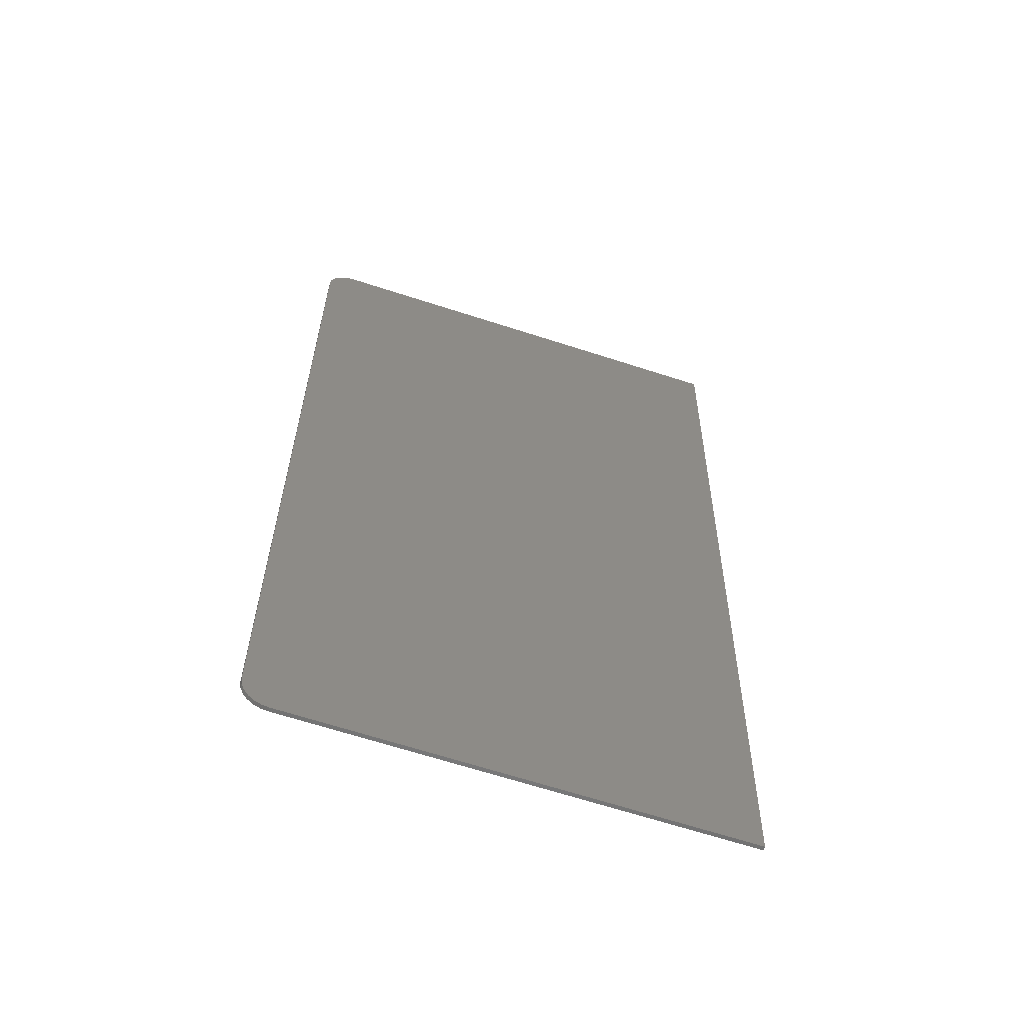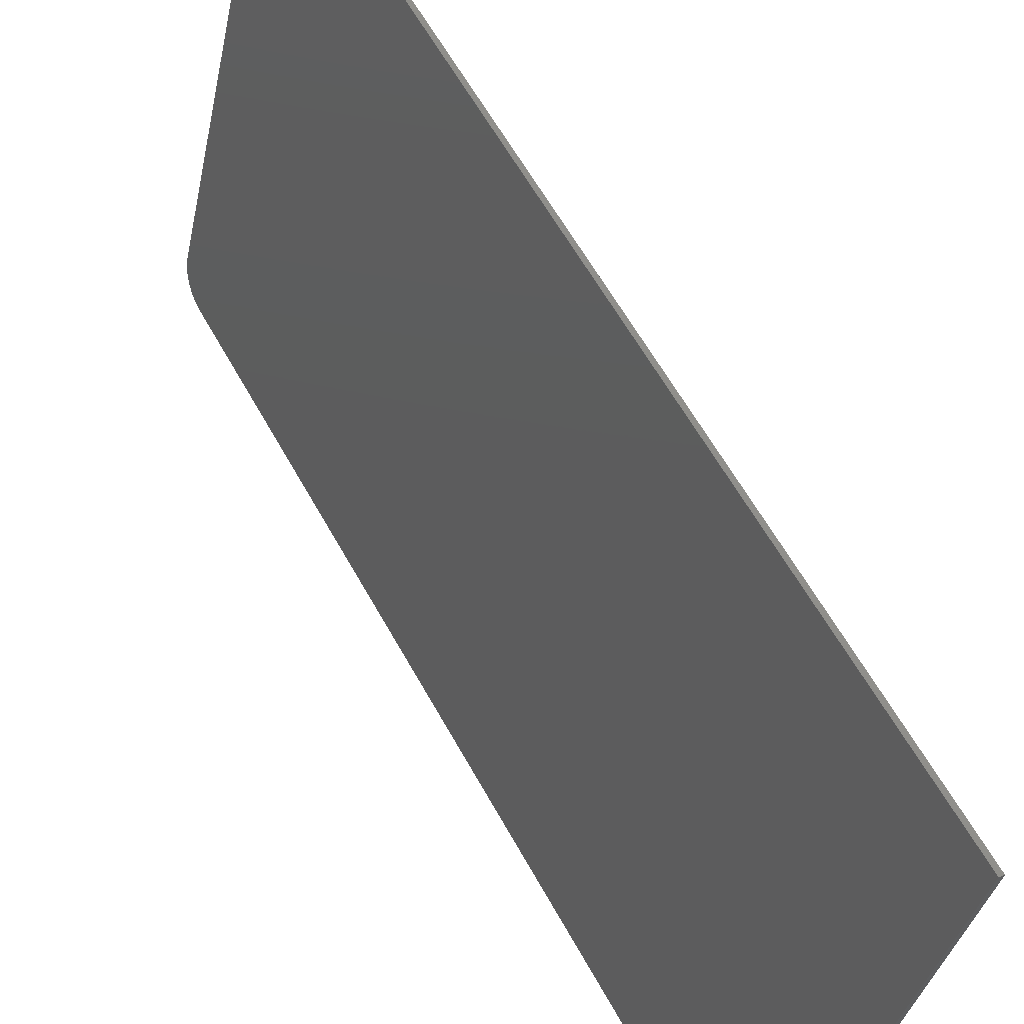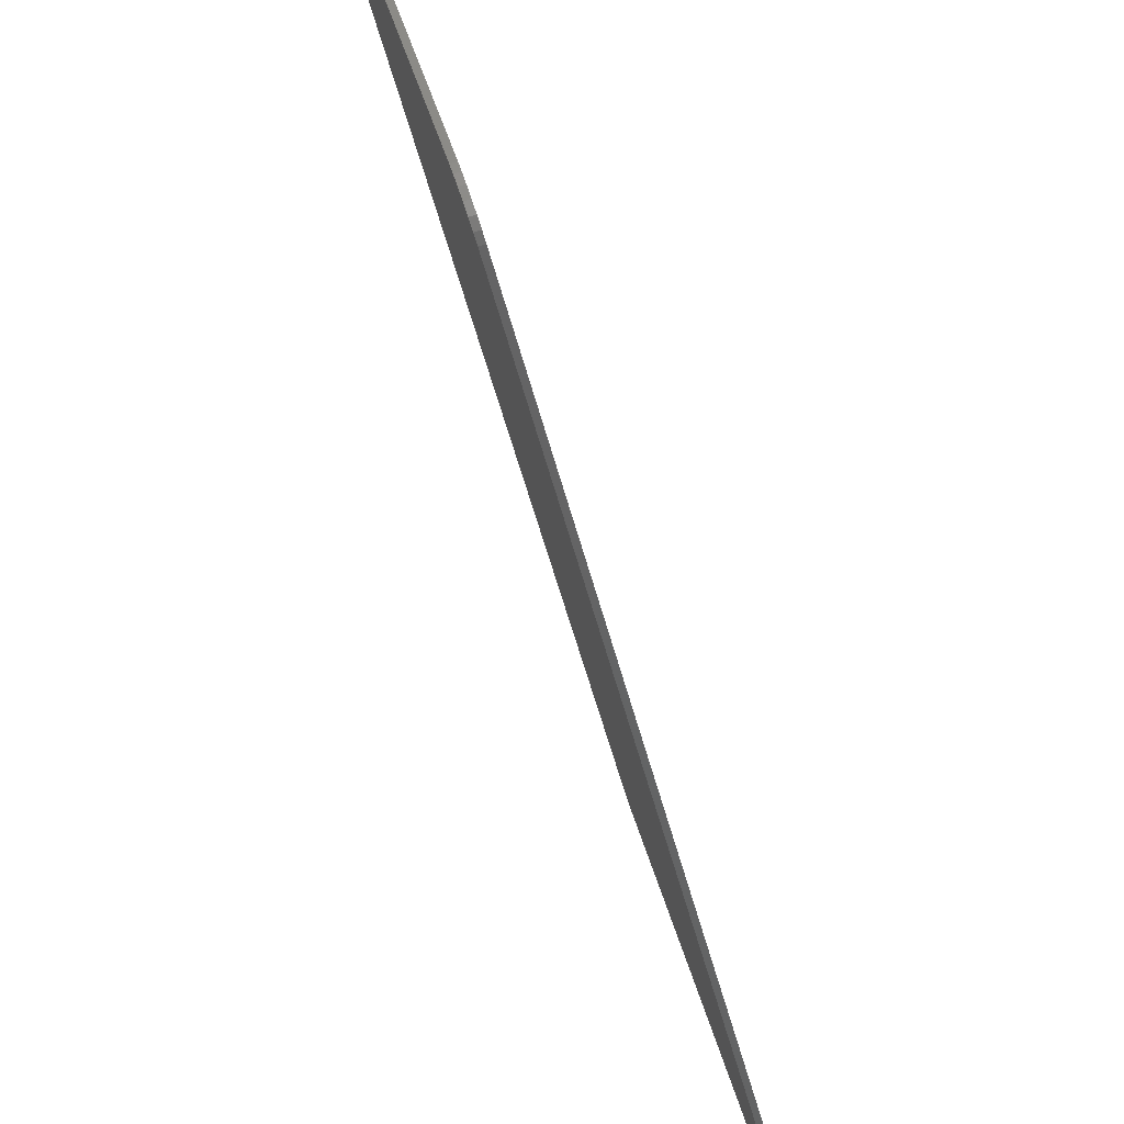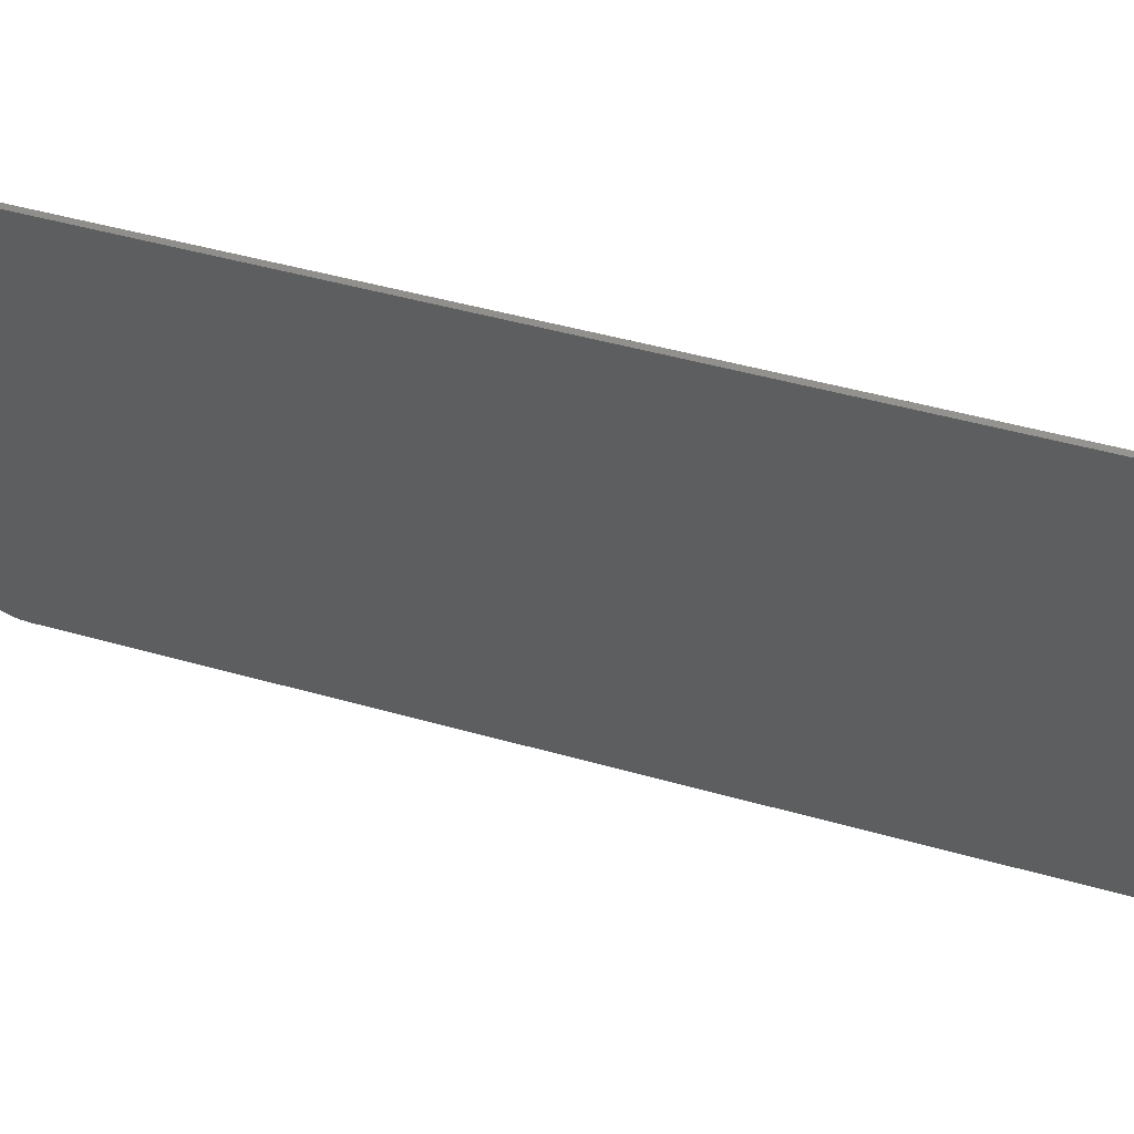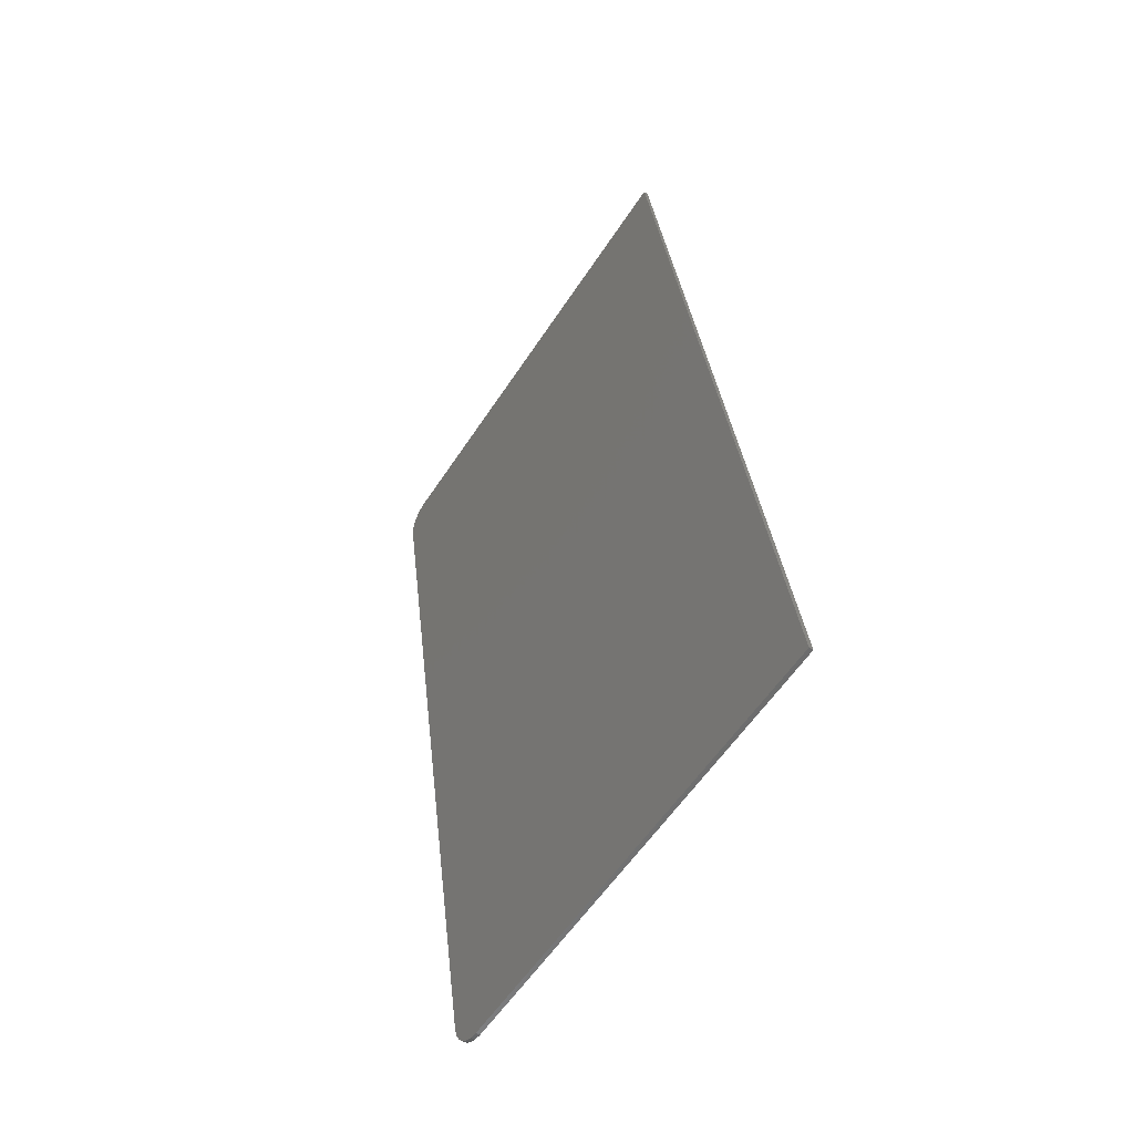
<metadata>
{"format":"stl","ext":"stl","renderer":"f3d","projection":"perspective","resolution":1024,"background":"white","views":[{"elev":-64.3,"azim":-95.7,"up":"+Y"},{"elev":59.8,"azim":-21.9,"up":"+Z"},{"elev":-49.1,"azim":-159.7,"up":"+Z"},{"elev":45.7,"azim":114.9,"up":"+Z"},{"elev":-59.2,"azim":-20.6,"up":"+Y"}]}
</metadata>
<code>
# stl→obj: 32 verts, 60 faces
v 9117 1582 5714
v 8989 1525 5150
v 9237 554.6 5714
v 8993 1560 5183
v 8989 1533 5151
v 8988 1542 5154
v 8989 1549 5159
v 8990 1555 5166
v 8991 1558 5174
v 9100 580.8 5150
v 9112 547.3 5183
v 9101 572 5151
v 9103 563.9 5154
v 9105 556.9 5159
v 9107 551.6 5166
v 9109 548.3 5174
v 9116 547.6 5182
v 9242 554.9 5712
v 9105 581.1 5148
v 9106 572.3 5150
v 9108 564.1 5153
v 9110 557.2 5158
v 9112 551.9 5165
v 9114 548.6 5173
v 8994 1525 5148
v 8993 1534 5150
v 8993 1543 5153
v 8994 1550 5158
v 8995 1556 5165
v 8996 1559 5173
v 8998 1561 5182
v 9122 1583 5712
f 1 2 3
f 1 4 2
f 2 4 5
f 5 4 6
f 6 4 7
f 7 4 8
f 8 4 9
f 2 10 3
f 3 10 11
f 11 10 12
f 13 11 12
f 13 14 11
f 11 14 15
f 16 11 15
f 11 17 3
f 3 17 18
f 19 20 10
f 10 20 12
f 12 20 21
f 13 21 22
f 14 22 23
f 15 23 24
f 16 24 17
f 11 16 17
f 16 15 24
f 15 14 23
f 14 13 22
f 13 12 21
f 2 25 10
f 10 25 19
f 2 5 25
f 25 5 26
f 26 5 6
f 27 6 7
f 28 7 8
f 29 8 9
f 30 9 4
f 31 30 4
f 30 29 9
f 29 28 8
f 28 27 7
f 27 26 6
f 4 1 31
f 31 1 32
f 18 32 3
f 3 32 1
f 24 23 17
f 17 23 22
f 21 17 22
f 21 20 17
f 17 20 19
f 18 19 25
f 32 25 31
f 32 18 25
f 25 26 31
f 31 26 27
f 28 31 27
f 28 29 31
f 31 29 30
f 18 17 19

</code>
